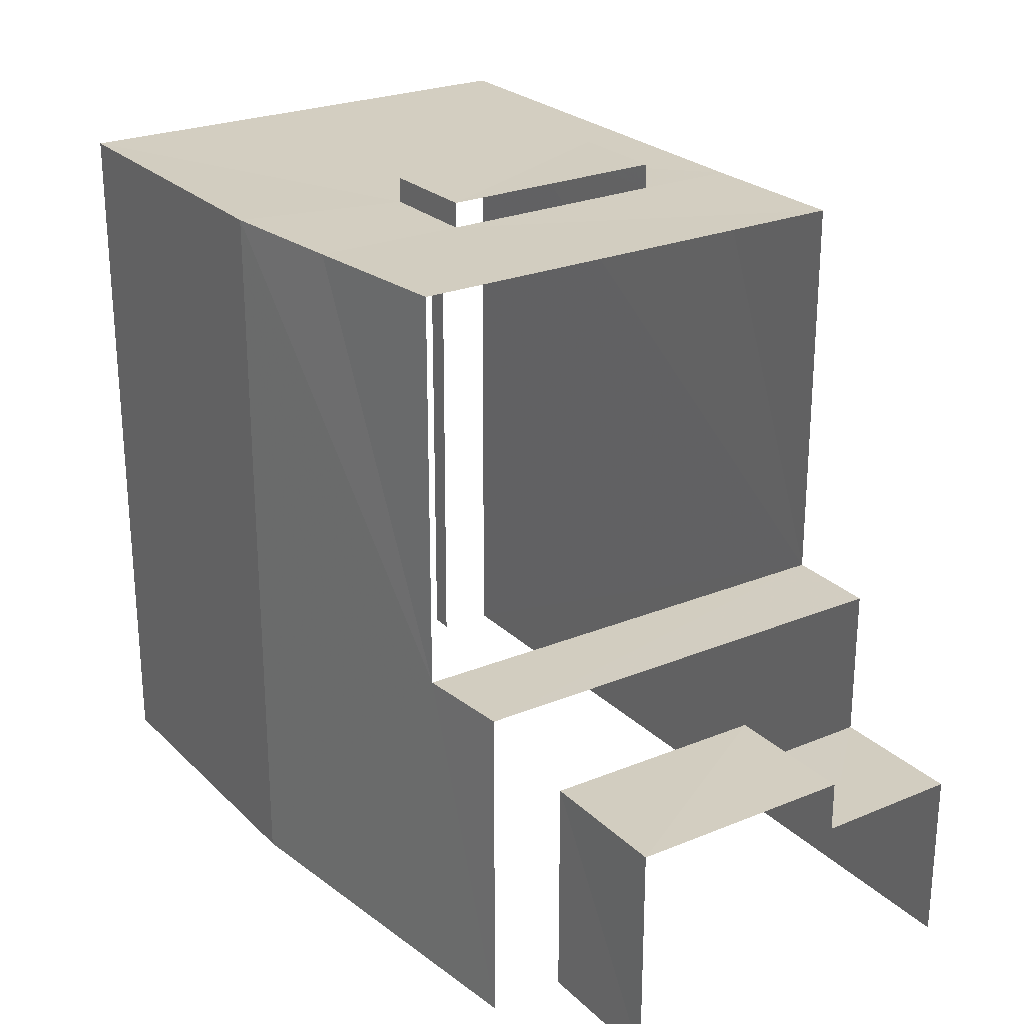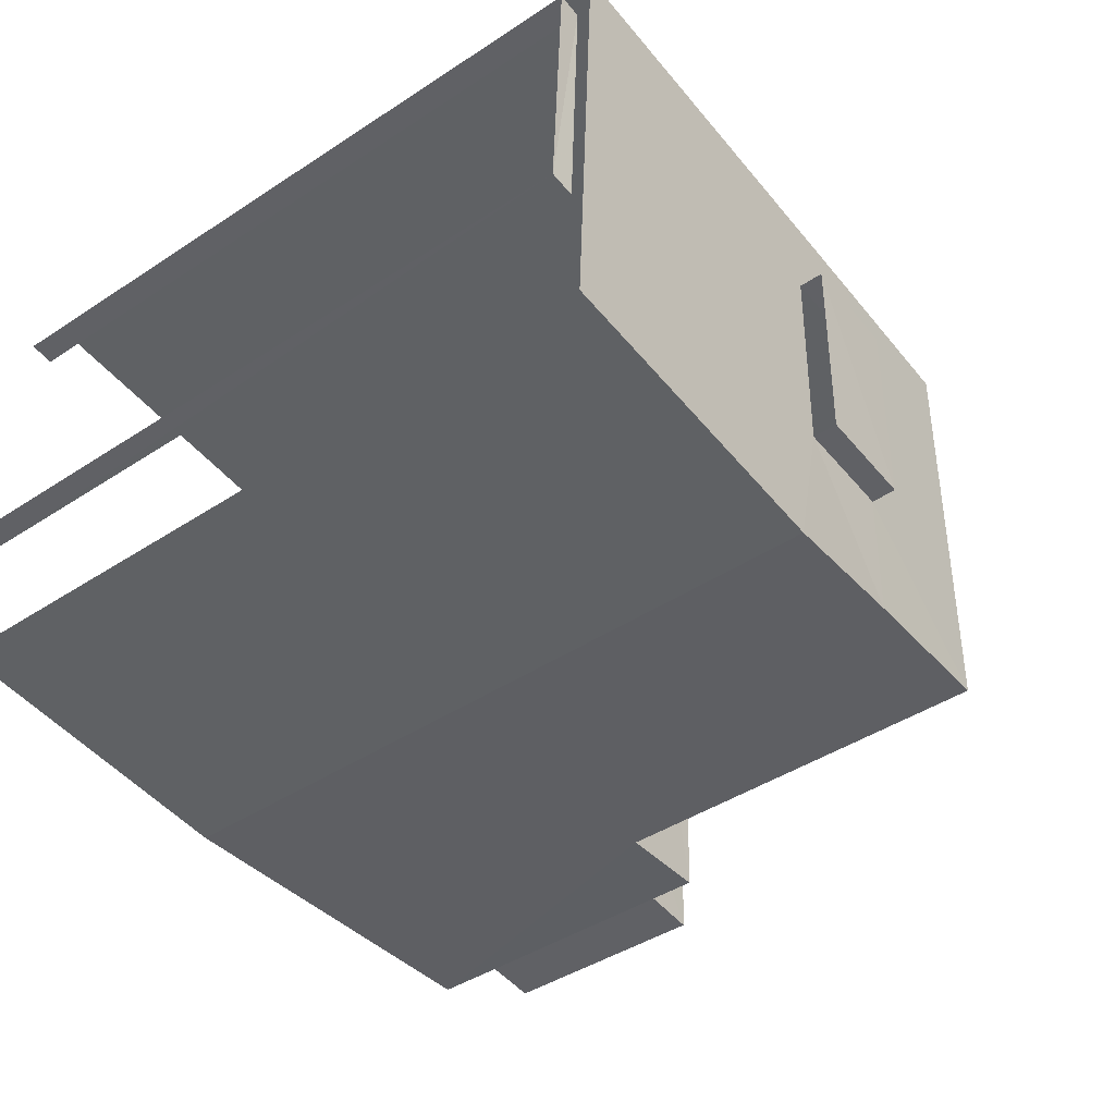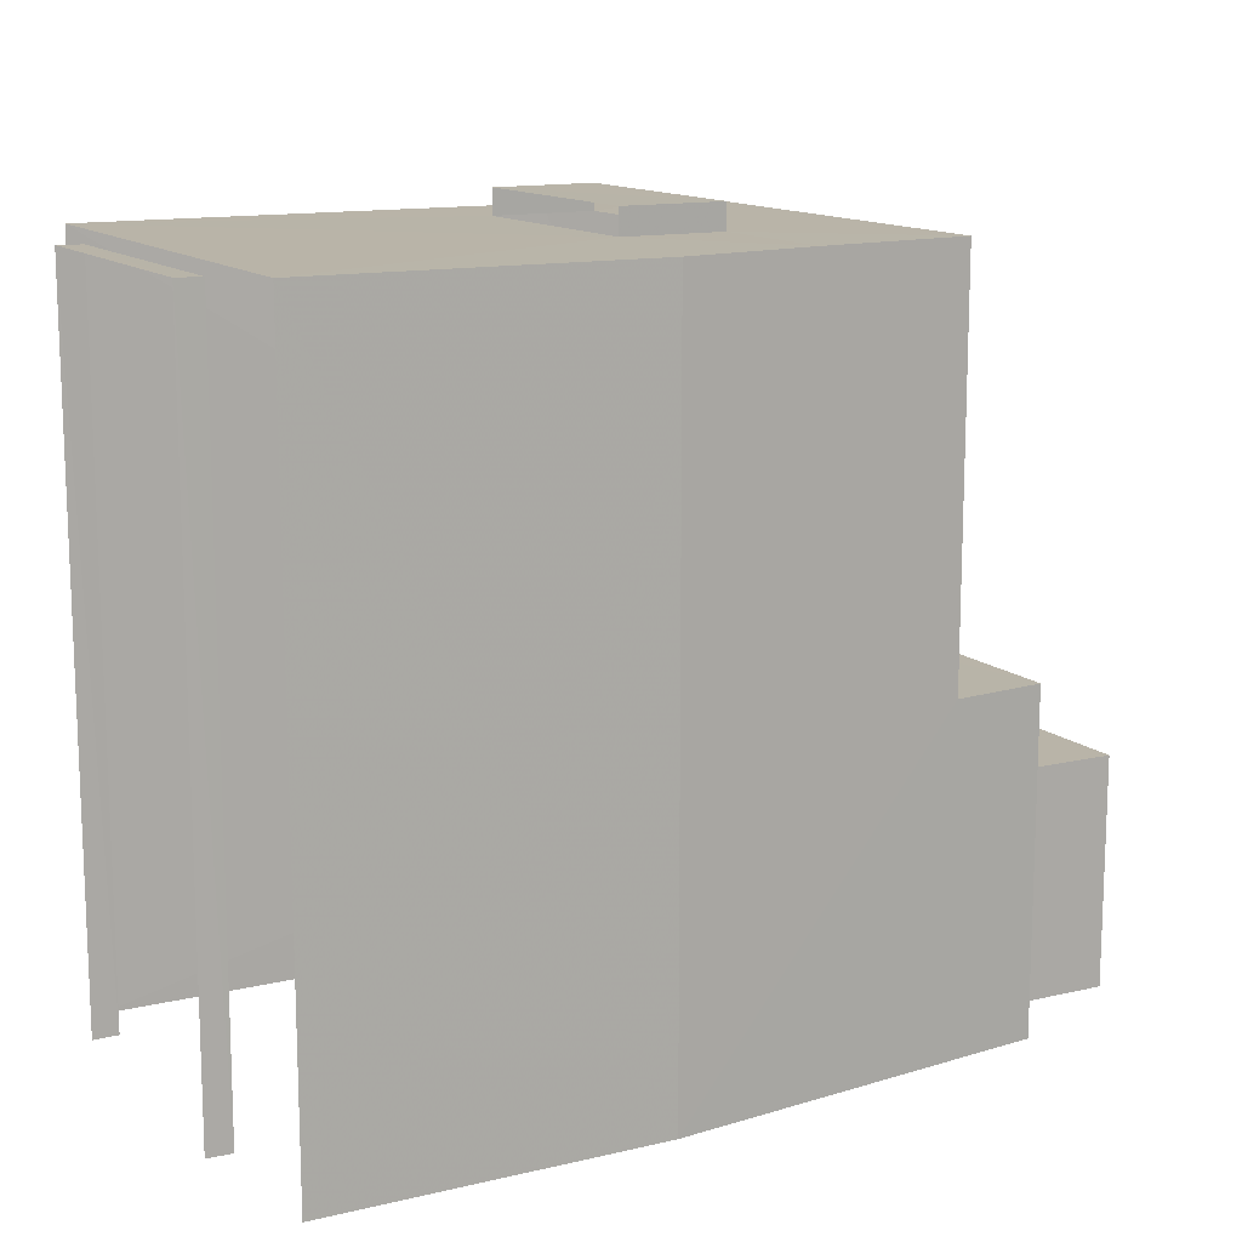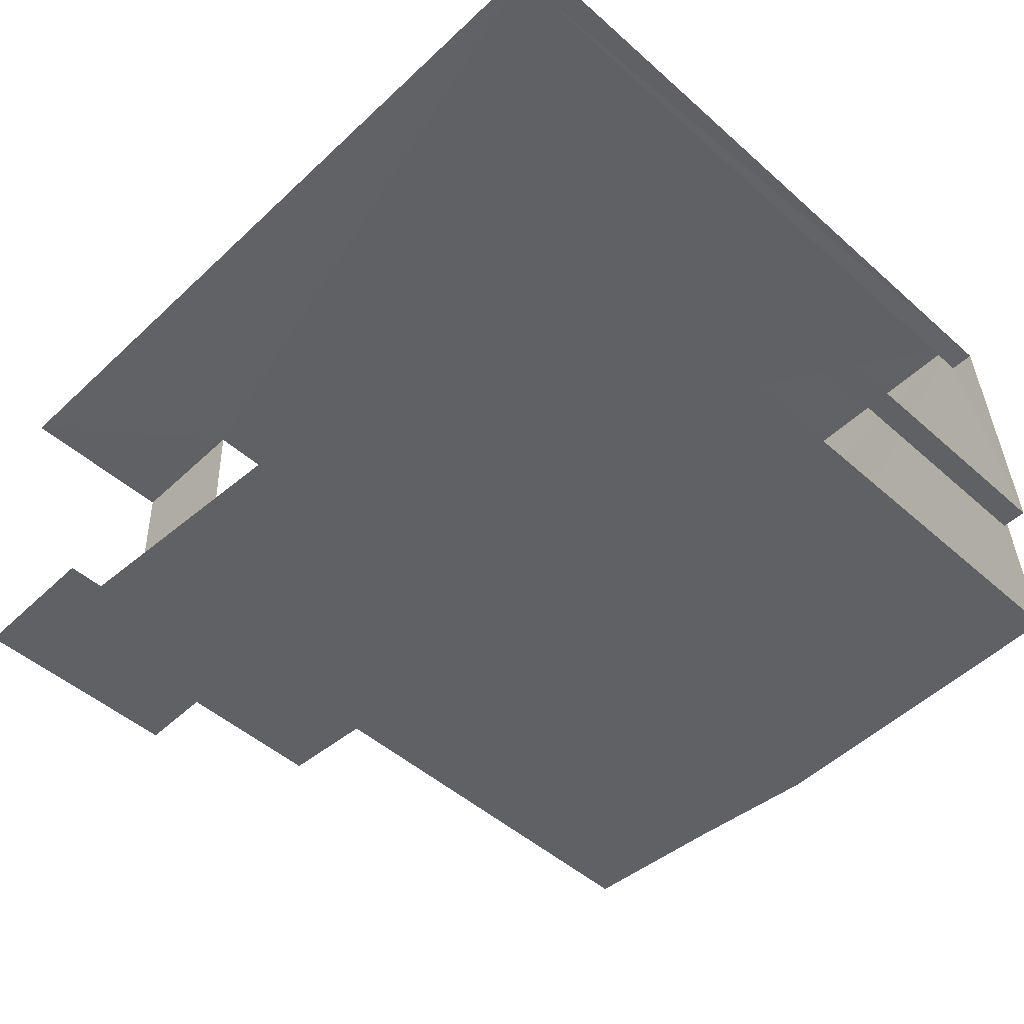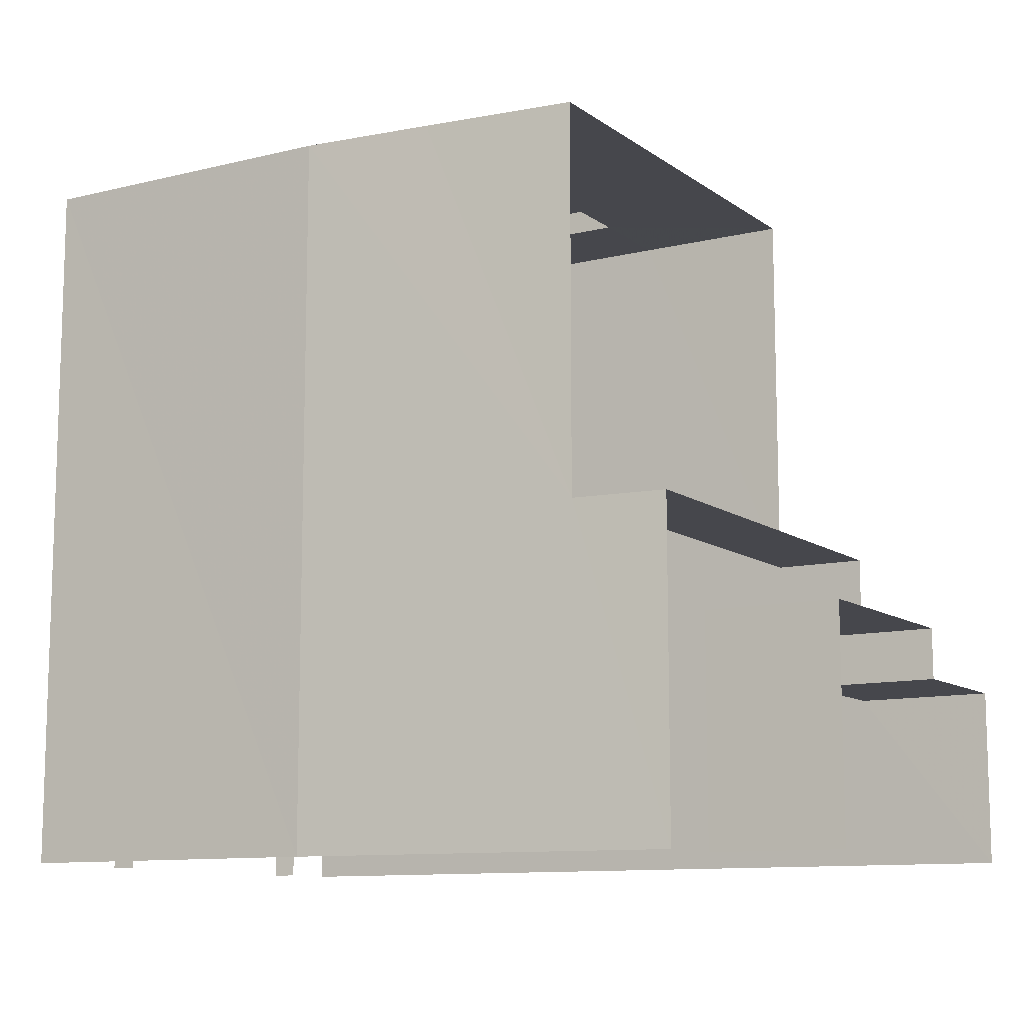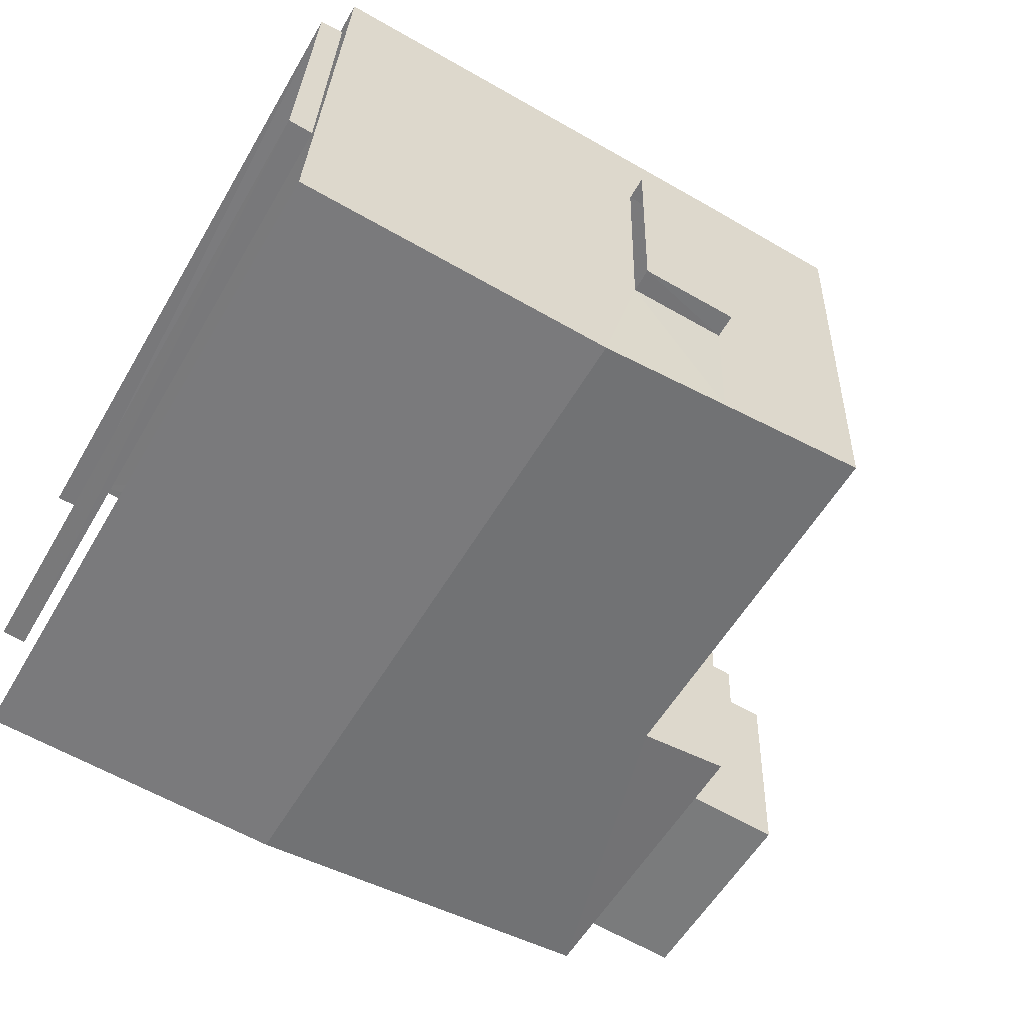
<metadata>
{"format":"obj","ext":"obj","renderer":"f3d","projection":"perspective","resolution":1024,"background":"white","views":[{"elev":24.9,"azim":53.6,"up":"+Z"},{"elev":-44.4,"azim":-52.7,"up":"+Y"},{"elev":13.2,"azim":-30.9,"up":"+Z"},{"elev":-48.4,"azim":-134.8,"up":"+Y"},{"elev":-10.9,"azim":28.7,"up":"+Z"},{"elev":-57.1,"azim":-30.0,"up":"+Y"}]}
</metadata>
<code>
v -3.736e+05 -1.055e+05 20.87
v -3.736e+05 -1.055e+05 20.87
v -3.736e+05 -1.055e+05 20.87
v -3.736e+05 -1.055e+05 20.87
v -3.736e+05 -1.055e+05 20.87
v -3.736e+05 -1.055e+05 20.87
v -3.736e+05 -1.055e+05 20.87
v -3.736e+05 -1.055e+05 20.87
v -3.736e+05 -1.055e+05 20.87
v -3.736e+05 -1.055e+05 20.87
v -3.736e+05 -1.055e+05 20.87
v -3.736e+05 -1.055e+05 31.45
v -3.736e+05 -1.055e+05 31.45
v -3.736e+05 -1.055e+05 31.45
v -3.736e+05 -1.055e+05 31.45
v -3.736e+05 -1.055e+05 31.64
v -3.736e+05 -1.055e+05 31.64
v -3.736e+05 -1.055e+05 31.64
v -3.736e+05 -1.055e+05 31.63
v -3.736e+05 -1.055e+05 31.64
v -3.736e+05 -1.055e+05 31.64
v -3.736e+05 -1.055e+05 31.63
v -3.736e+05 -1.055e+05 31.64
v -3.736e+05 -1.055e+05 31.64
v -3.736e+05 -1.055e+05 31.63
v -3.736e+05 -1.055e+05 31.63
v -3.736e+05 -1.055e+05 23.48
v -3.736e+05 -1.055e+05 23.48
v -3.736e+05 -1.055e+05 23.48
v -3.736e+05 -1.055e+05 23.48
v -3.736e+05 -1.055e+05 25.77
v -3.736e+05 -1.055e+05 25.78
v -3.736e+05 -1.055e+05 25.77
v -3.736e+05 -1.055e+05 25.78
v -3.736e+05 -1.055e+05 32.01
v -3.736e+05 -1.055e+05 32.01
v -3.736e+05 -1.055e+05 32.01
v -3.736e+05 -1.055e+05 32
v -3.736e+05 -1.055e+05 24.24
v -3.736e+05 -1.055e+05 24.24
v -3.736e+05 -1.055e+05 24.24
v -3.736e+05 -1.055e+05 24.24
f 1 2 3
f 4 5 1
f 6 3 7
f 6 7 8
f 9 10 4
f 11 9 6
f 6 1 3
f 4 1 6
f 9 4 6
f 14 8 7
f 14 13 8
f 25 38 37
f 24 25 37
f 3 2 15
f 2 16 15
f 6 12 11
f 15 16 19
f 12 15 19
f 11 12 19
f 31 26 23
f 34 31 23
f 21 36 35
f 21 18 36
f 9 27 10
f 10 27 40
f 9 28 27
f 40 27 41
f 30 29 39
f 4 42 5
f 29 33 39
f 5 42 32
f 39 33 32
f 42 39 32
f 12 13 14
f 15 12 14
f 16 17 18
f 19 16 18
f 17 20 18
f 19 21 22
f 23 24 20
f 25 26 22
f 23 26 24
f 21 19 18
f 20 24 18
f 22 21 25
f 26 25 24
f 27 28 29
f 30 27 29
f 31 32 33
f 31 34 32
f 35 36 37
f 38 35 37
f 39 40 41
f 39 42 40
f 16 2 1
f 17 16 1
f 3 14 7
f 3 15 14
f 25 35 38
f 25 21 35
f 19 22 31
f 22 26 31
f 19 31 11
f 11 29 9
f 9 29 28
f 31 33 29
f 31 29 11
f 27 39 41
f 27 30 39
f 6 8 13
f 12 6 13
f 42 10 40
f 42 4 10
f 23 20 34
f 20 17 34
f 17 1 34
f 34 5 32
f 34 1 5
f 24 37 36
f 18 24 36

</code>
